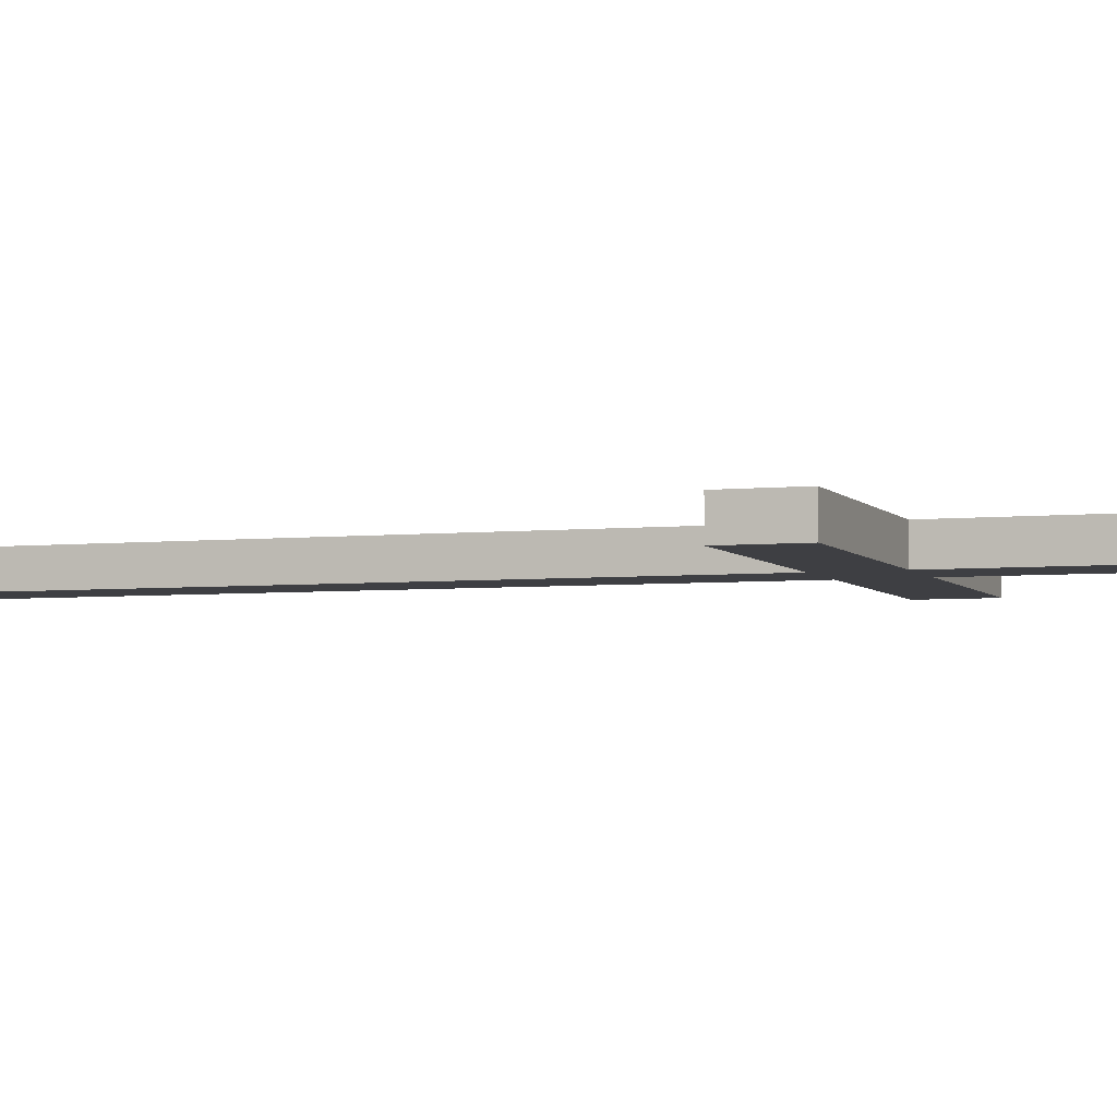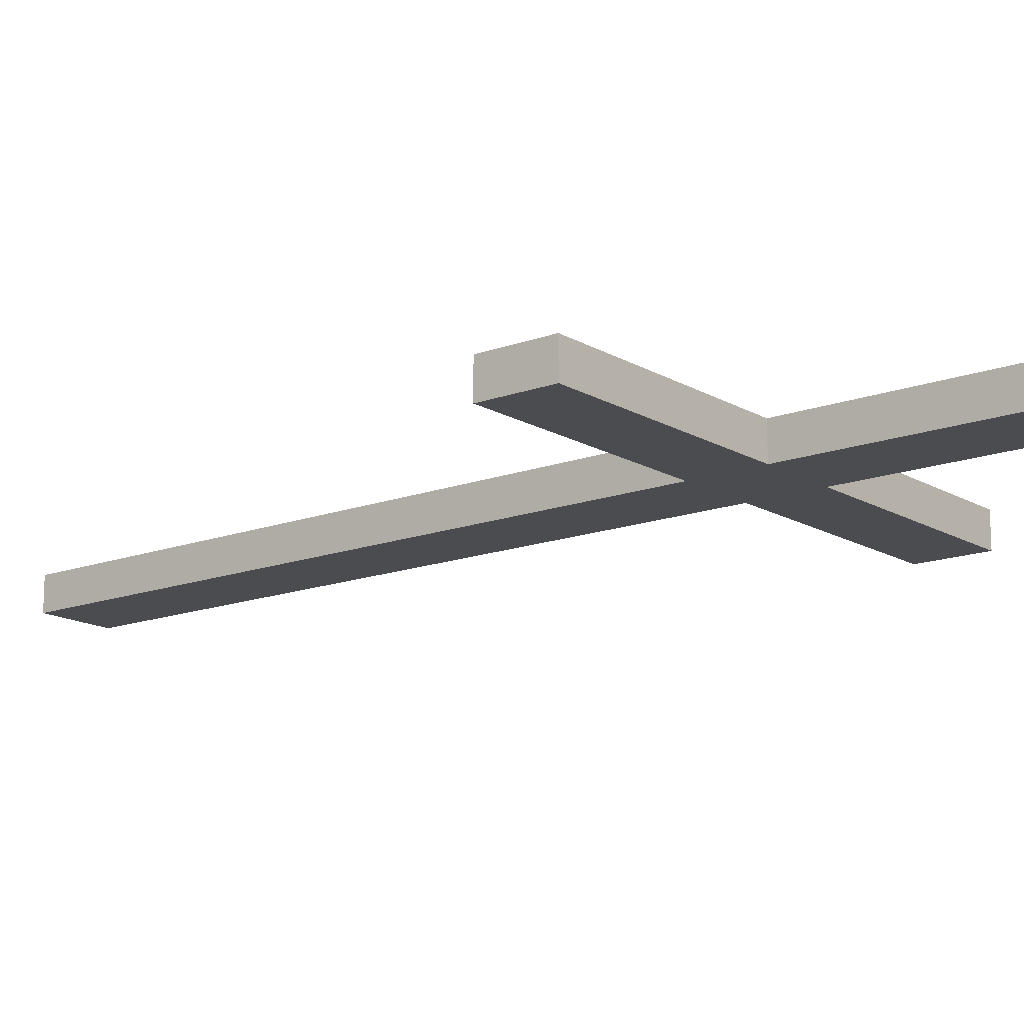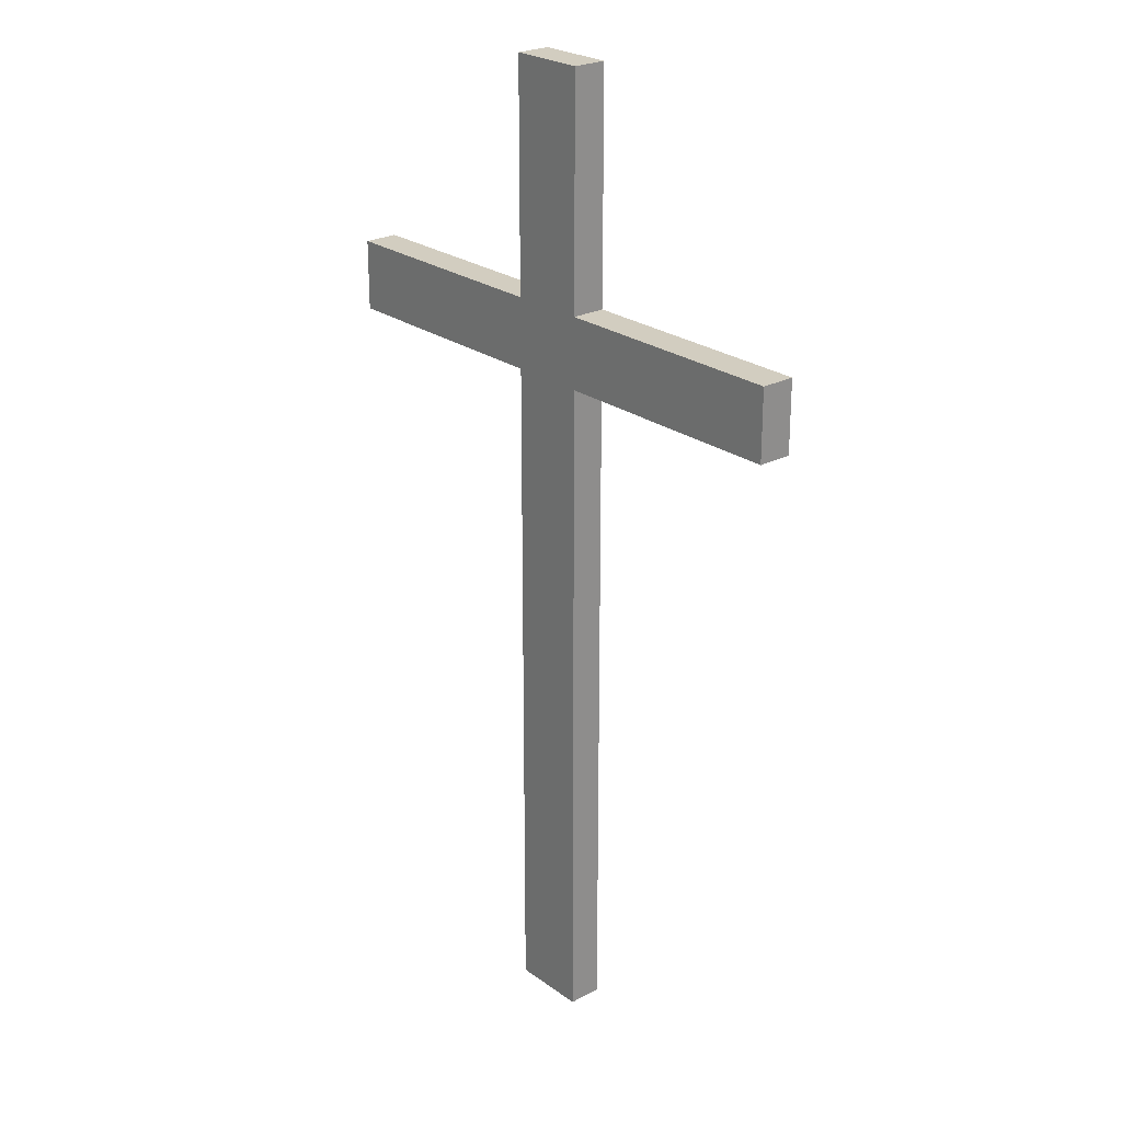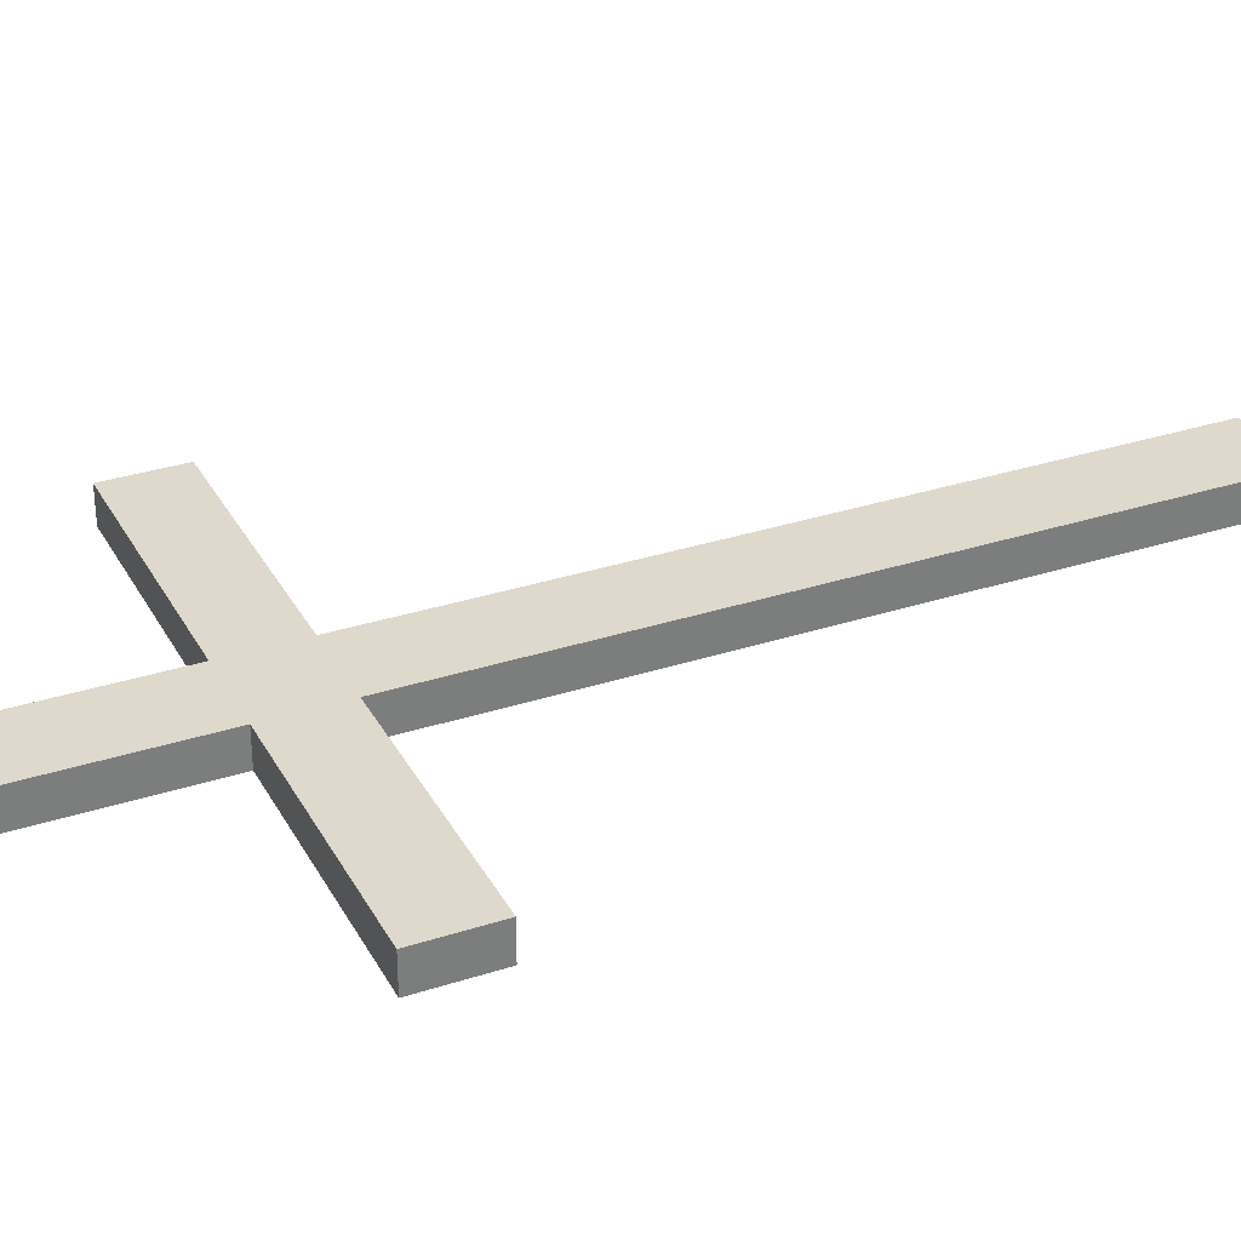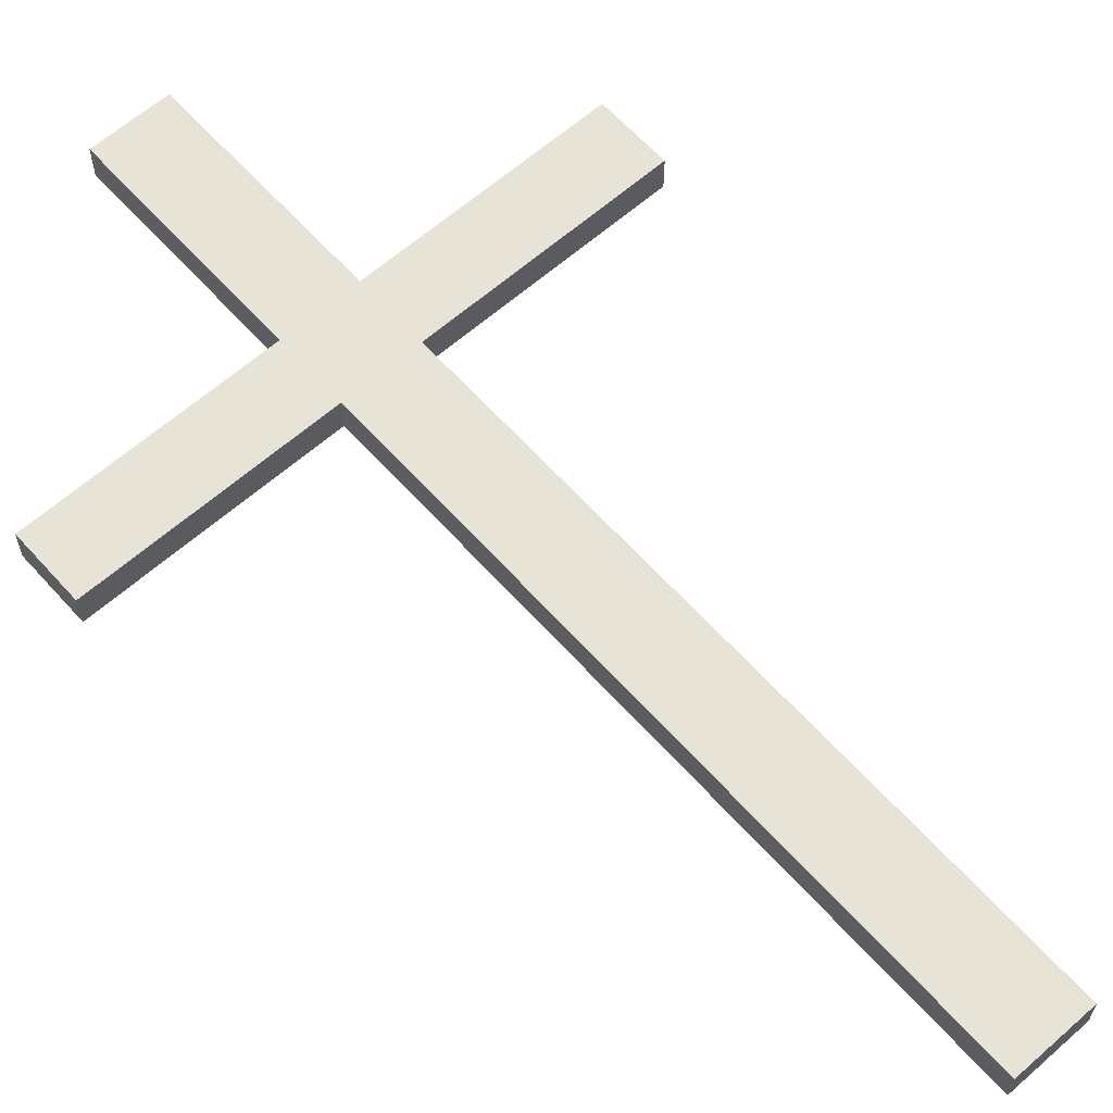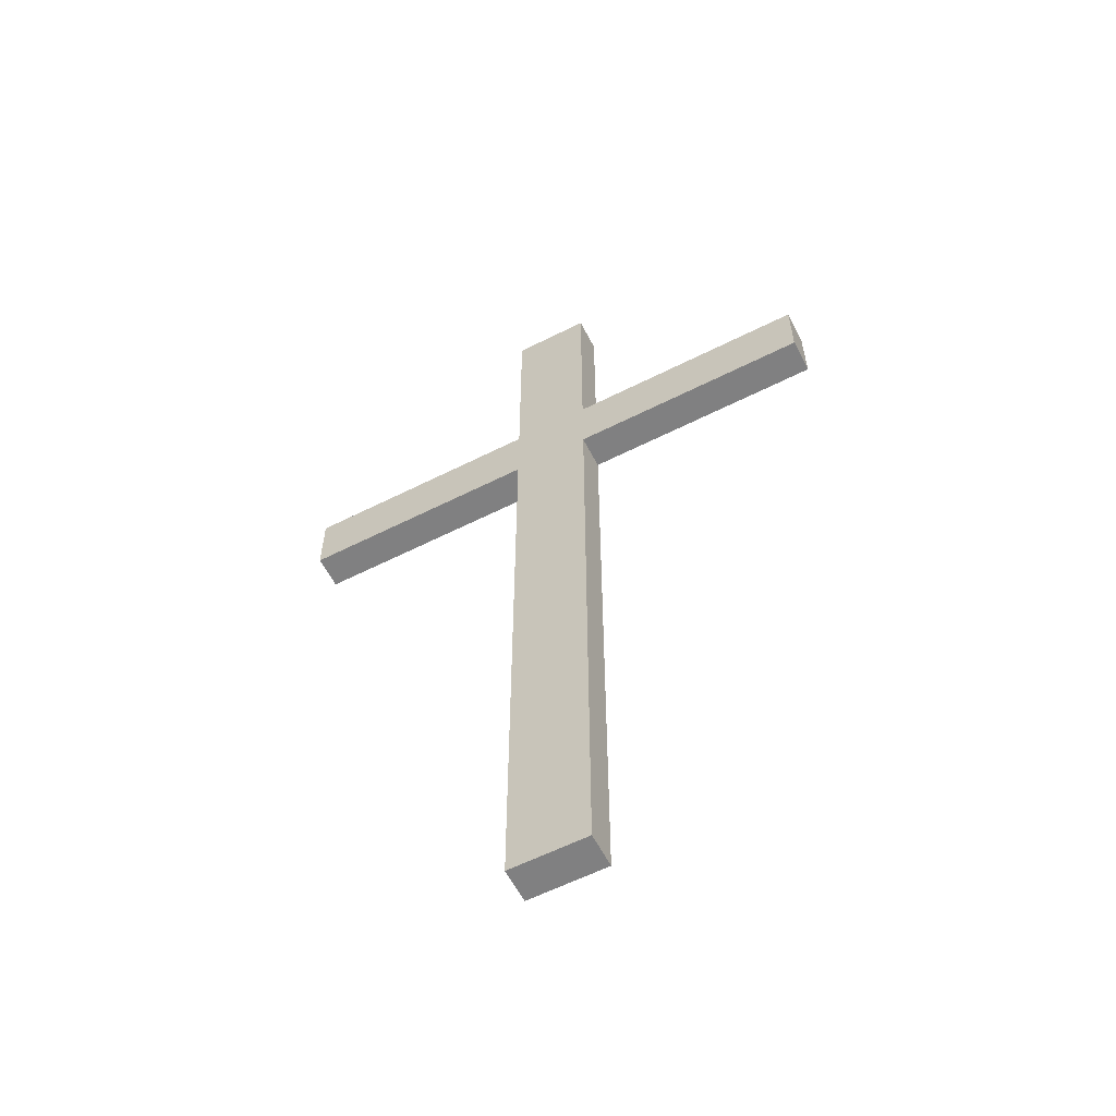
<metadata>
{"format":"obj","ext":"obj","renderer":"f3d","projection":"perspective","resolution":1024,"background":"white","views":[{"elev":-4.3,"azim":109.3,"up":"+Z"},{"elev":-15.0,"azim":128.6,"up":"+Z"},{"elev":24.5,"azim":49.5,"up":"+Y"},{"elev":32.2,"azim":-114.5,"up":"+Z"},{"elev":62.4,"azim":-41.7,"up":"+Z"},{"elev":-60.0,"azim":-152.7,"up":"+Y"}]}
</metadata>
<code>
v -0.08237 0 0.03626
v 0.08237 0 0.03626
v -0.08237 2.096 0.03626
v 0.08237 2.096 0.03626
v -0.08237 2.096 -0.03626
v 0.08237 2.096 -0.03626
v -0.08237 0 -0.03626
v 0.08237 0 -0.03626
v -0.08237 1.609 -0.03626
v -0.08237 1.609 0.03626
v 0.08237 1.609 0.03626
v 0.08237 1.609 -0.03626
v -0.08237 1.458 -0.03626
v -0.08237 1.458 0.03626
v 0.08237 1.458 0.03626
v 0.08237 1.458 -0.03626
v -0.6001 1.458 -0.03626
v -0.6001 1.458 0.03626
v -0.6001 1.609 0.03626
v -0.6001 1.609 -0.03626
v 0.6001 1.458 0.03626
v 0.6001 1.458 -0.03626
v 0.6001 1.609 -0.03626
v 0.6001 1.609 0.03626
f 10 11 4 3
f 3 4 6 5
f 5 6 12 9
f 7 8 2 1
f 11 12 6 4
f 9 10 3 5
f 17 18 19 20
f 14 15 11 10
f 21 22 23 24
f 9 12 16 13
f 7 1 14 13
f 1 2 15 14
f 2 8 16 15
f 13 16 8 7
f 13 14 18 17
f 14 10 19 18
f 10 9 20 19
f 9 13 17 20
f 15 16 22 21
f 16 12 23 22
f 12 11 24 23
f 11 15 21 24

</code>
